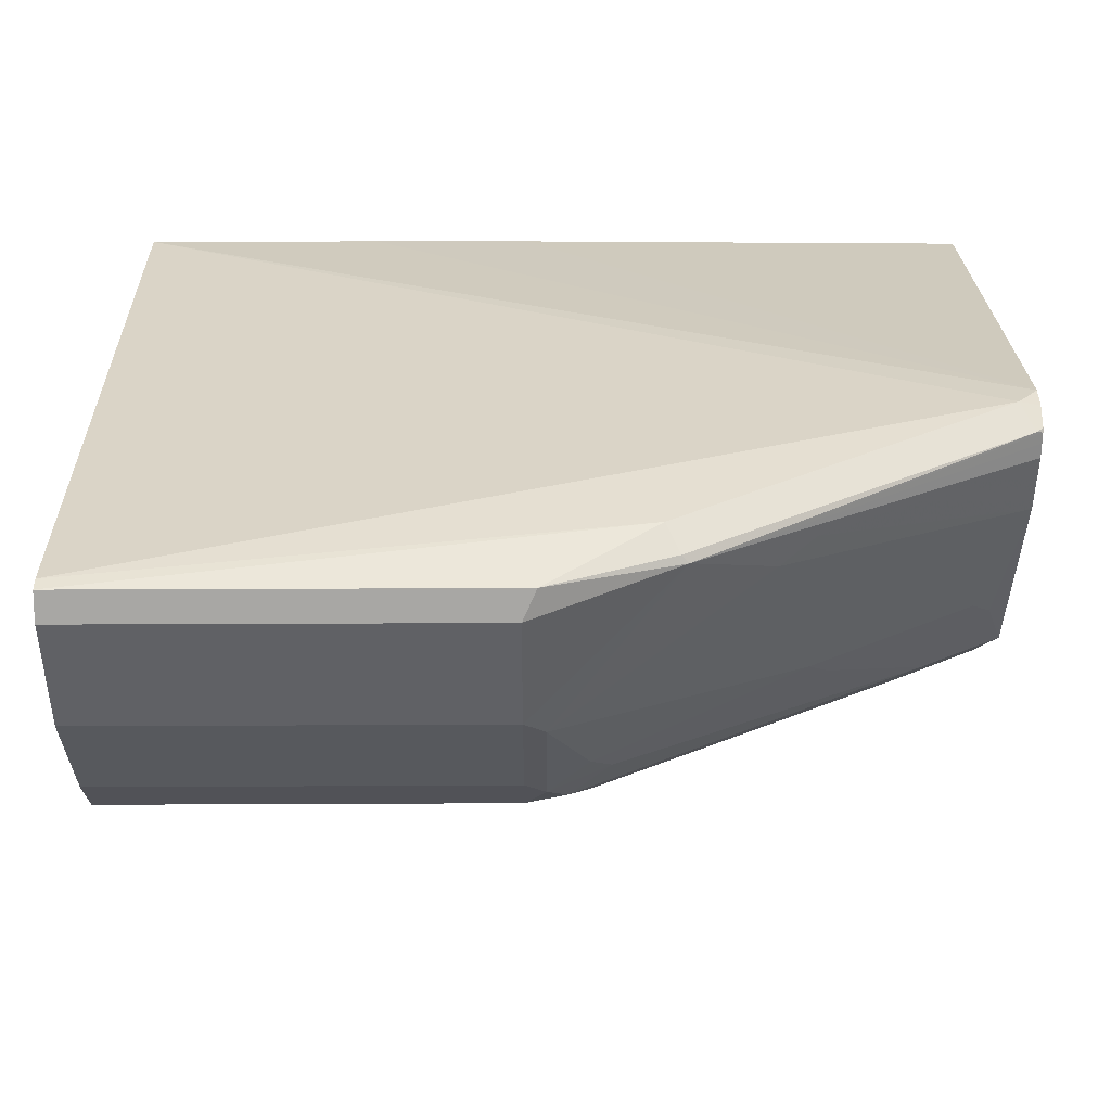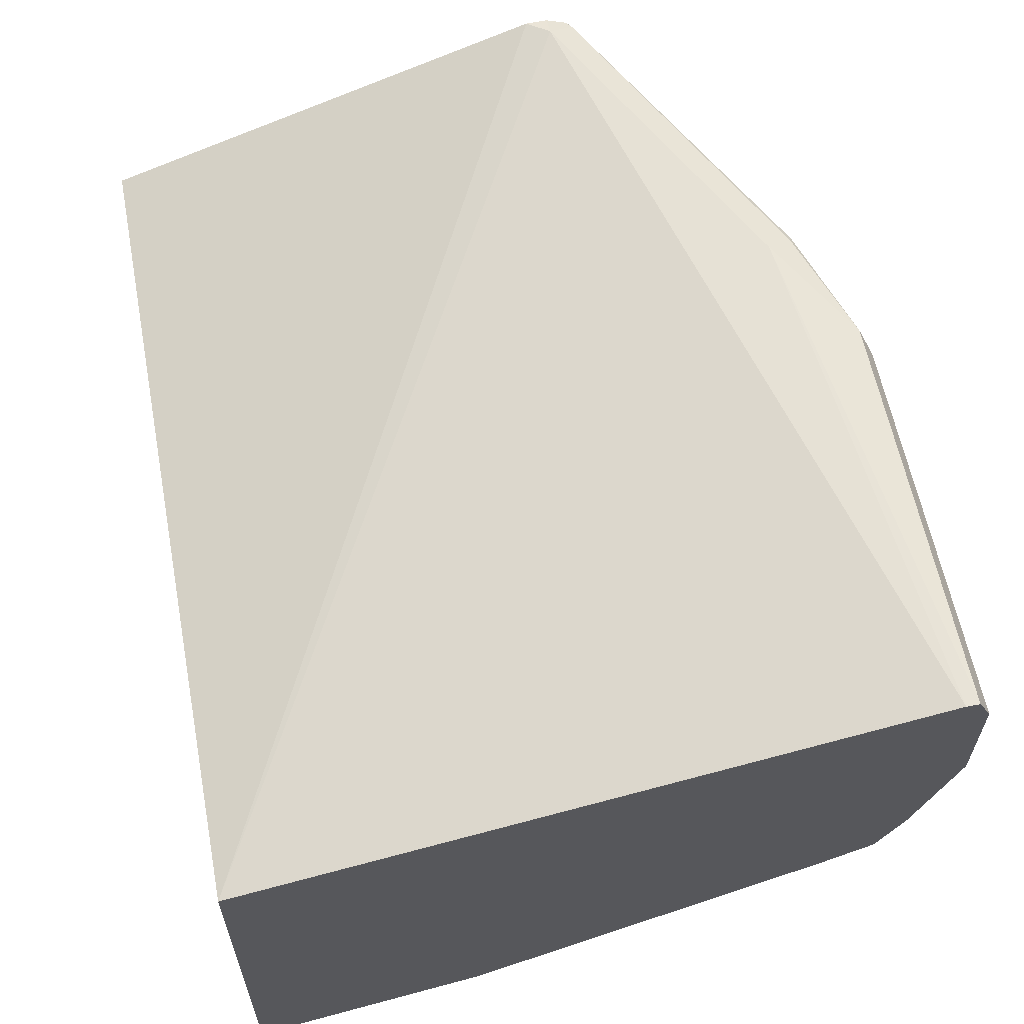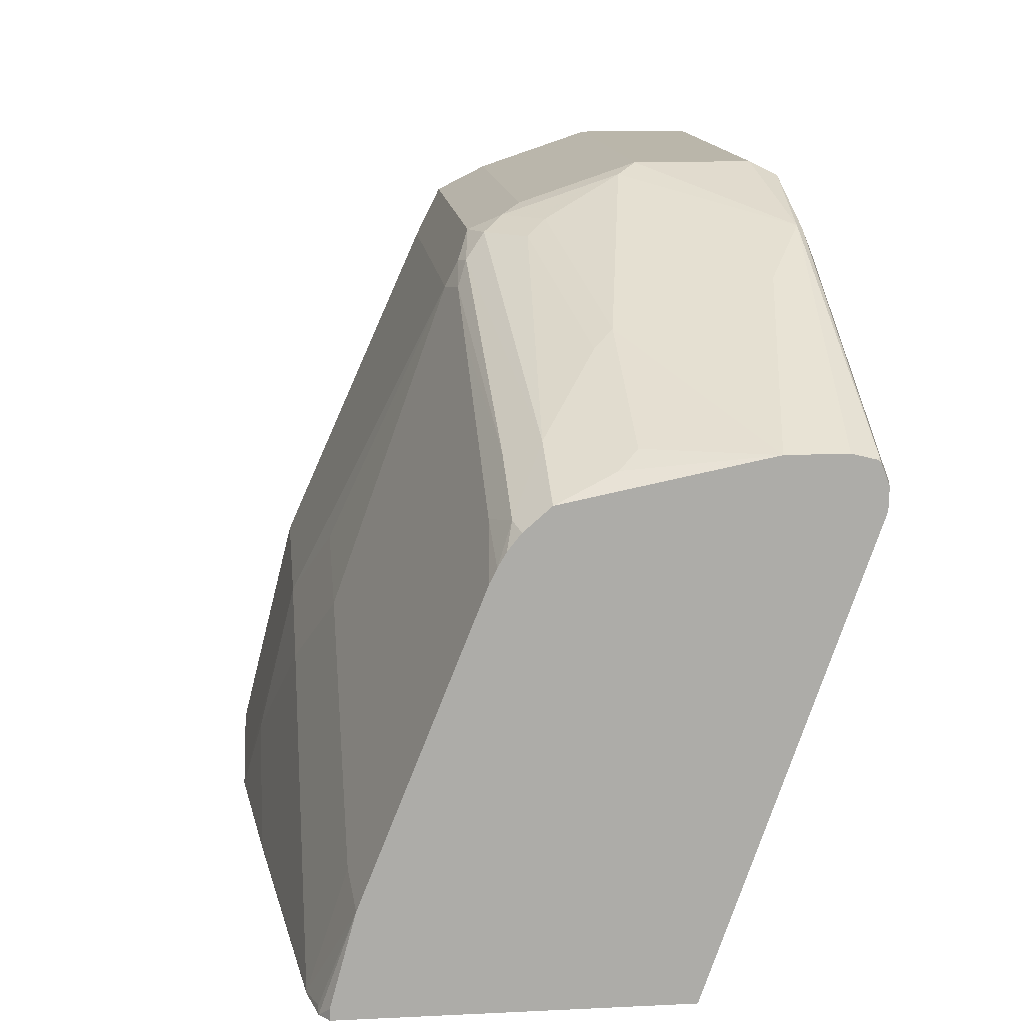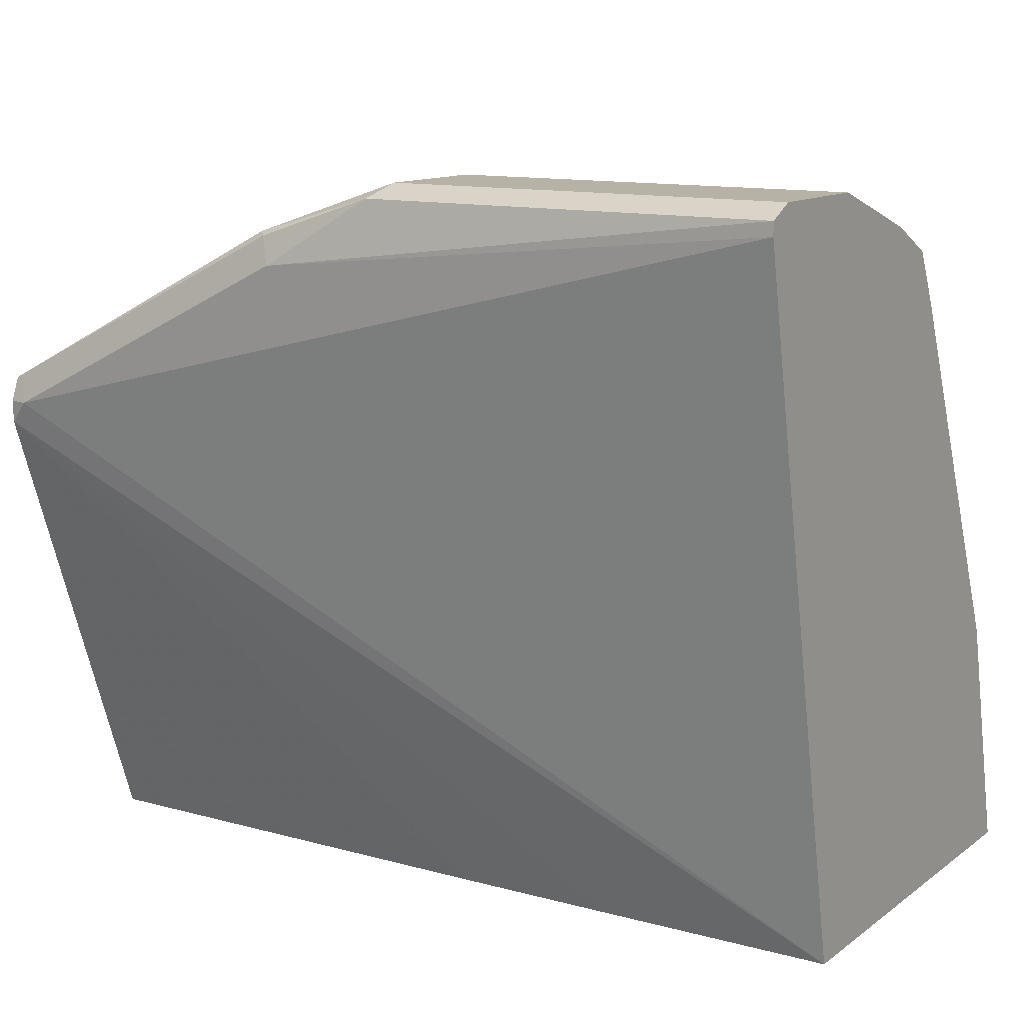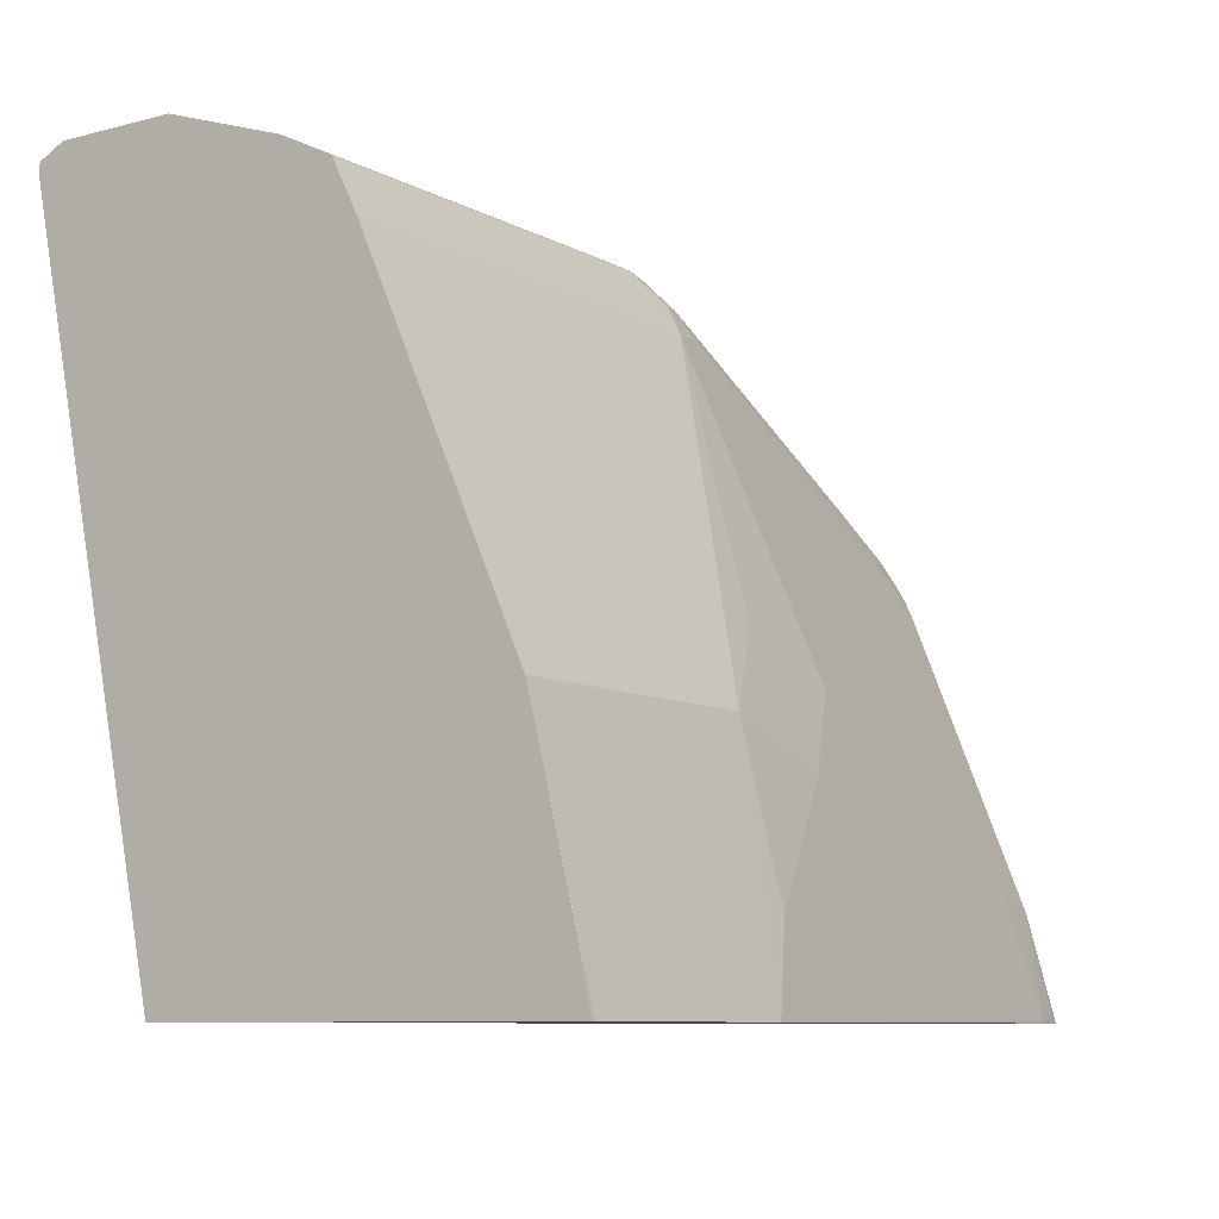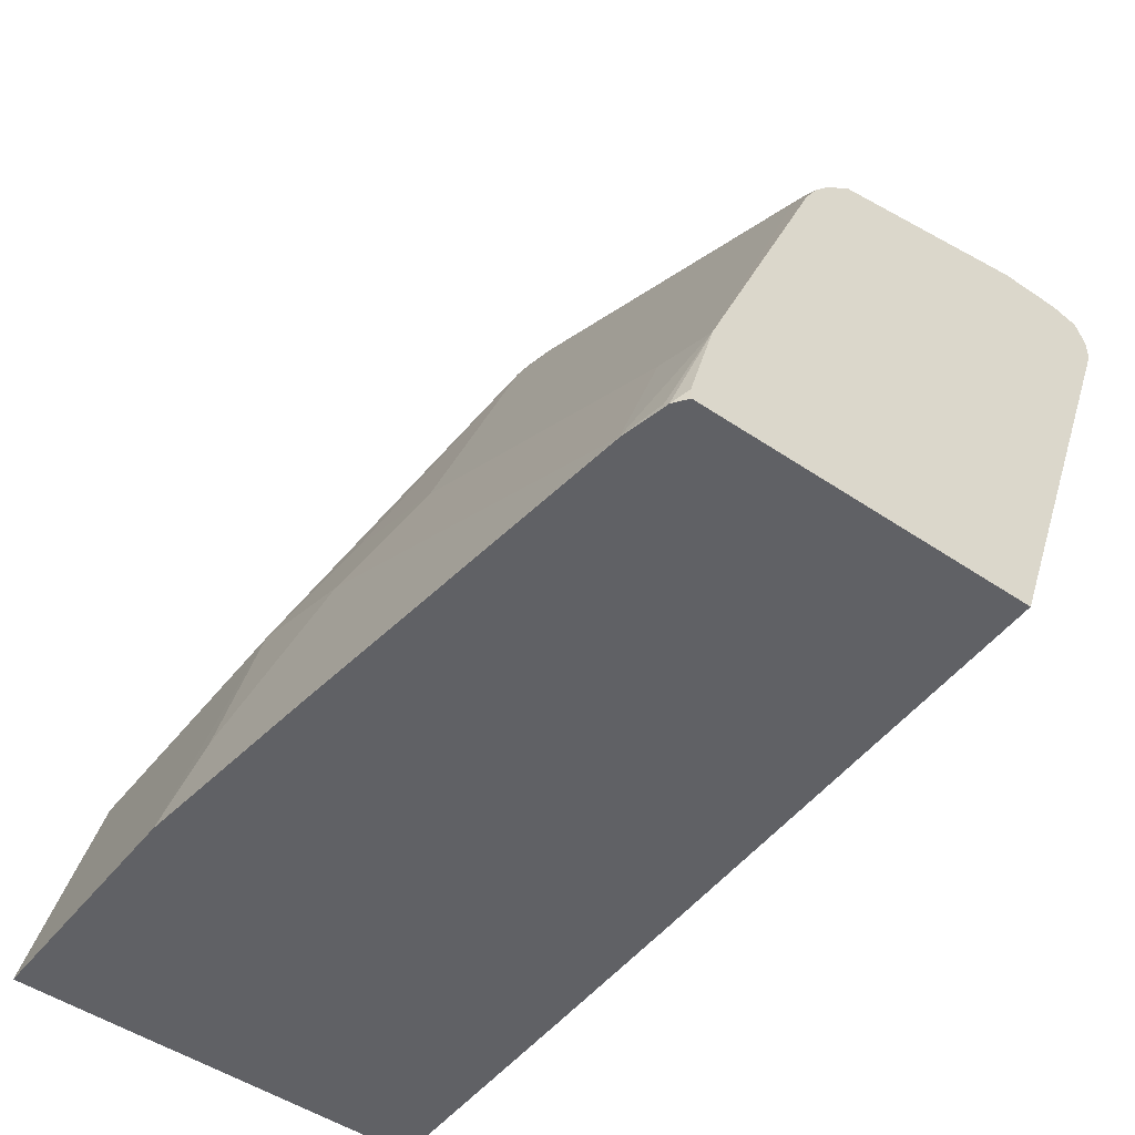
<metadata>
{"format":"obj","ext":"obj","renderer":"f3d","projection":"perspective","resolution":1024,"background":"white","views":[{"elev":42.0,"azim":179.7,"up":"+Z"},{"elev":60.4,"azim":79.1,"up":"+Z"},{"elev":13.8,"azim":-96.0,"up":"+Y"},{"elev":12.4,"azim":32.3,"up":"+Y"},{"elev":-8.6,"azim":125.1,"up":"+Y"},{"elev":-49.4,"azim":-126.8,"up":"+Y"}]}
</metadata>
<code>
v 5.462e-05 0.9078 0.3026
v 5.462e-05 0.901 0.316
v 5.462e-05 0.9078 0.2421
v -0.2017 0.9078 0.3026
v 5.462e-05 0.8944 0.316
v -0.2085 0.901 0.316
v -0.2622 0.8674 0.3227
v 5.462e-05 0.8876 0.1815
v -0.2017 0.9078 0.2421
v -0.2723 0.8825 0.3127
v -3.027e-05 0.8943 0.316
v 5.462e-05 0.5441 0.2424
v -0.3832 0.8069 0.3227
v -0.4236 0.7867 0.3227
v -0.2689 0.8809 0.316
v -0.3026 0.8472 0.3227
v 5.462e-05 0.8741 0.1547
v -0.2017 0.8876 0.1815
v -0.2118 0.9027 0.232
v -0.3127 0.8624 0.2925
v -0.3295 0.854 0.3026
v -0.3698 0.8338 0.3026
v -0.4335 0.8019 0.3026
v -0.4335 0.8002 0.3096
v -0.4335 0.7989 0.3147
v -0.4303 0.8002 0.316
v -0.1208 0.5441 0.2424
v 5.462e-05 0.5441 0.03153
v -0.4335 0.7755 0.3203
v -0.4335 0.7867 0.3205
v 5.462e-05 0.8472 0.1412
v -0.2017 0.8741 0.1547
v -0.2118 0.8825 0.1715
v -0.232 0.8825 0.1916
v -0.3328 0.8422 0.2118
v -0.4335 0.8019 0.2724
v -0.4335 0.7974 0.3164
v -0.2023 0.5441 0.2421
v 5.462e-05 0.585 0.04036
v -3.027e-05 0.5441 0.02999
v -0.4335 0.5441 0.2396
v 5.462e-05 0.6657 0.06054
v -0.2219 0.8472 0.1412
v -0.2219 0.8607 0.148
v -0.232 0.8624 0.1513
v -0.2219 0.875 0.1614
v -0.2421 0.875 0.1815
v -0.3429 0.8346 0.2017
v -0.4135 0.8019 0.2118
v -0.4236 0.7943 0.2017
v -0.4335 0.7918 0.2219
v -0.121 0.5441 0.02999
v -0.4335 0.5441 0.07057
v -0.1412 0.6657 0.06054
v -0.2421 0.6859 0.08072
v -0.3228 0.6456 0.08072
v -0.4236 0.7464 0.1412
v -0.3631 0.7893 0.1463
v -0.2824 0.8296 0.1463
v -0.2421 0.8497 0.1463
v -0.1816 0.706 0.08072
v -0.3832 0.7935 0.1547
v -0.3933 0.8019 0.1715
v -0.4335 0.7817 0.1716
v -0.1816 0.5649 0.04036
v -0.1412 0.585 0.04036
v -0.2225 0.5441 0.04036
v -0.2219 0.5447 0.04036
v -0.4335 0.5497 0.07057
v -0.4268 0.5441 0.06558
v -0.2017 0.6456 0.06054
v -0.3228 0.585 0.06054
v -0.4034 0.6052 0.08072
v -0.4236 0.6077 0.08576
v -0.4335 0.5965 0.08327
v -0.4335 0.7476 0.1437
v -0.4034 0.7691 0.1463
v -0.4236 0.7733 0.1547
v -0.4335 0.7817 0.1714
v -0.4034 0.5447 0.06054
v -0.404 0.5441 0.06054
v -0.4236 0.5472 0.06558
v -0.4335 0.7544 0.1471
v -0.4335 0.7617 0.1513
v -0.4335 0.77 0.158
f 43 56 57
f 43 61 55
f 43 57 58
f 43 58 59
f 43 59 60
f 43 60 44
f 43 54 61
f 44 60 45
f 49 63 50
f 45 62 63
f 45 63 46
f 46 63 47
f 47 63 48
f 48 63 49
f 50 64 51
f 50 63 64
f 43 55 56
f 45 60 62
f 40 54 42
f 29 41 38
f 39 40 42
f 52 65 66
f 27 29 38
f 28 40 39
f 31 42 54
f 31 54 43
f 32 44 45
f 32 45 46
f 32 46 33
f 32 43 44
f 33 46 47
f 33 47 34
f 34 47 35
f 35 47 48
f 35 48 49
f 35 49 36
f 36 49 50
f 36 50 51
f 40 52 54
f 52 66 54
f 77 83 78
f 52 68 65
f 65 68 80
f 65 80 72
f 65 72 71
f 67 81 80
f 67 80 68
f 69 75 70
f 70 82 80
f 70 80 81
f 70 75 82
f 73 80 75
f 73 75 74
f 75 80 82
f 76 83 77
f 78 83 84
f 78 84 85
f 78 85 79
f 26 37 30
f 65 71 66
f 63 79 64
f 63 78 79
f 62 78 63
f 53 69 70
f 54 66 71
f 54 71 61
f 55 61 71
f 55 71 56
f 56 71 72
f 56 72 80
f 56 80 73
f 52 67 68
f 56 73 74
f 57 74 75
f 57 75 76
f 57 76 77
f 57 77 58
f 58 77 78
f 58 78 62
f 58 62 59
f 59 62 60
f 56 74 57
f 25 37 26
f 3 8 18
f 23 37 25
f 5 14 11
f 6 10 15
f 6 15 7
f 7 15 16
f 7 16 14
f 7 14 13
f 8 17 32
f 8 32 18
f 9 18 19
f 9 19 10
f 10 20 21
f 10 21 22
f 10 22 23
f 10 23 24
f 10 24 25
f 10 25 26
f 10 26 15
f 5 13 14
f 10 19 20
f 5 7 13
f 4 9 10
f 1 2 5
f 1 5 12
f 1 12 28
f 1 28 39
f 1 39 42
f 1 42 31
f 1 31 17
f 1 17 8
f 1 8 3
f 1 3 9
f 1 9 4
f 1 4 6
f 1 6 2
f 2 6 7
f 2 7 5
f 23 25 24
f 3 18 9
f 5 11 12
f 11 14 12
f 4 10 6
f 12 38 41
f 20 36 21
f 21 36 22
f 22 36 23
f 23 36 51
f 23 51 64
f 23 64 79
f 23 79 85
f 23 84 83
f 23 83 76
f 23 76 75
f 23 75 69
f 23 69 53
f 23 53 41
f 23 41 29
f 23 29 30
f 23 30 37
f 12 27 38
f 19 36 20
f 19 35 36
f 23 85 84
f 12 52 40
f 19 34 35
f 12 53 70
f 12 70 81
f 12 81 67
f 12 67 52
f 12 40 28
f 12 14 29
f 12 41 53
f 14 16 26
f 12 29 27
f 14 26 30
f 14 30 29
f 15 26 16
f 17 31 43
f 17 43 32
f 18 32 33
f 18 33 19
f 19 33 34

</code>
